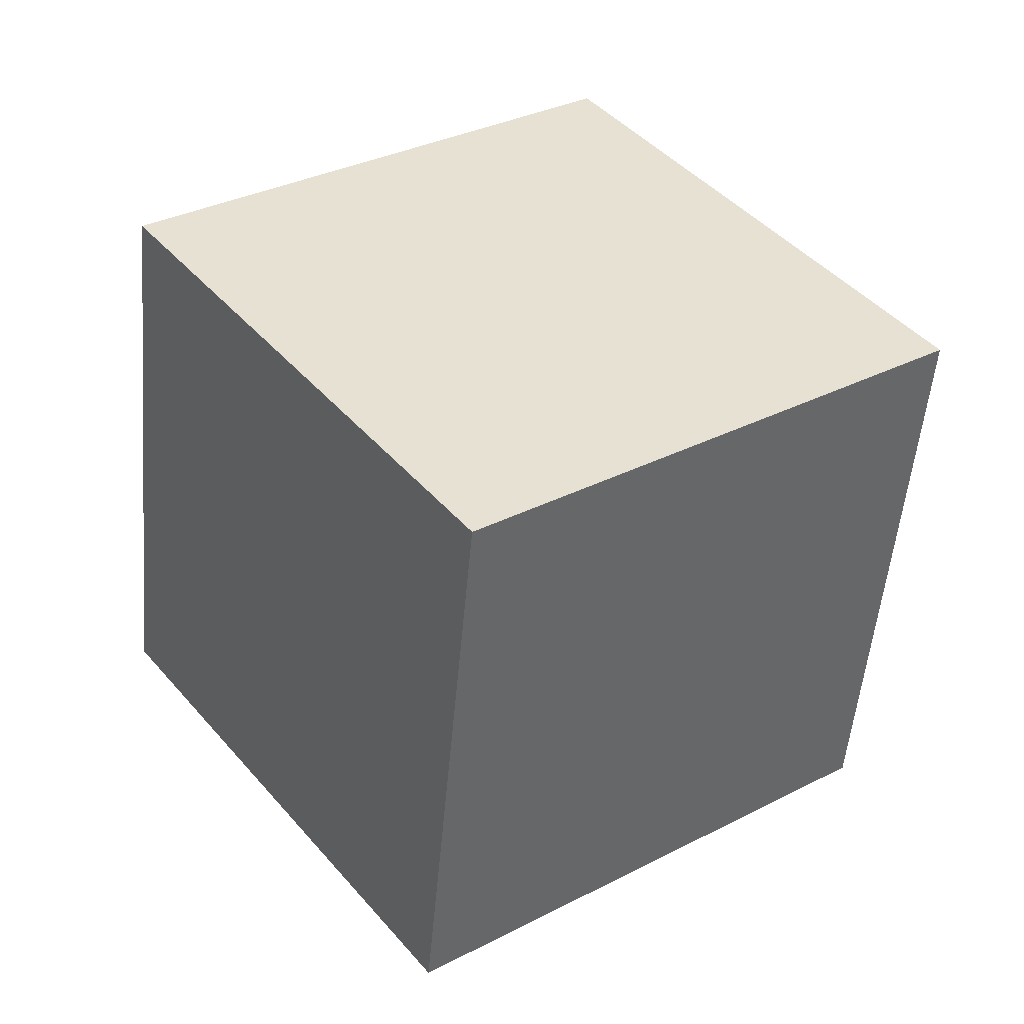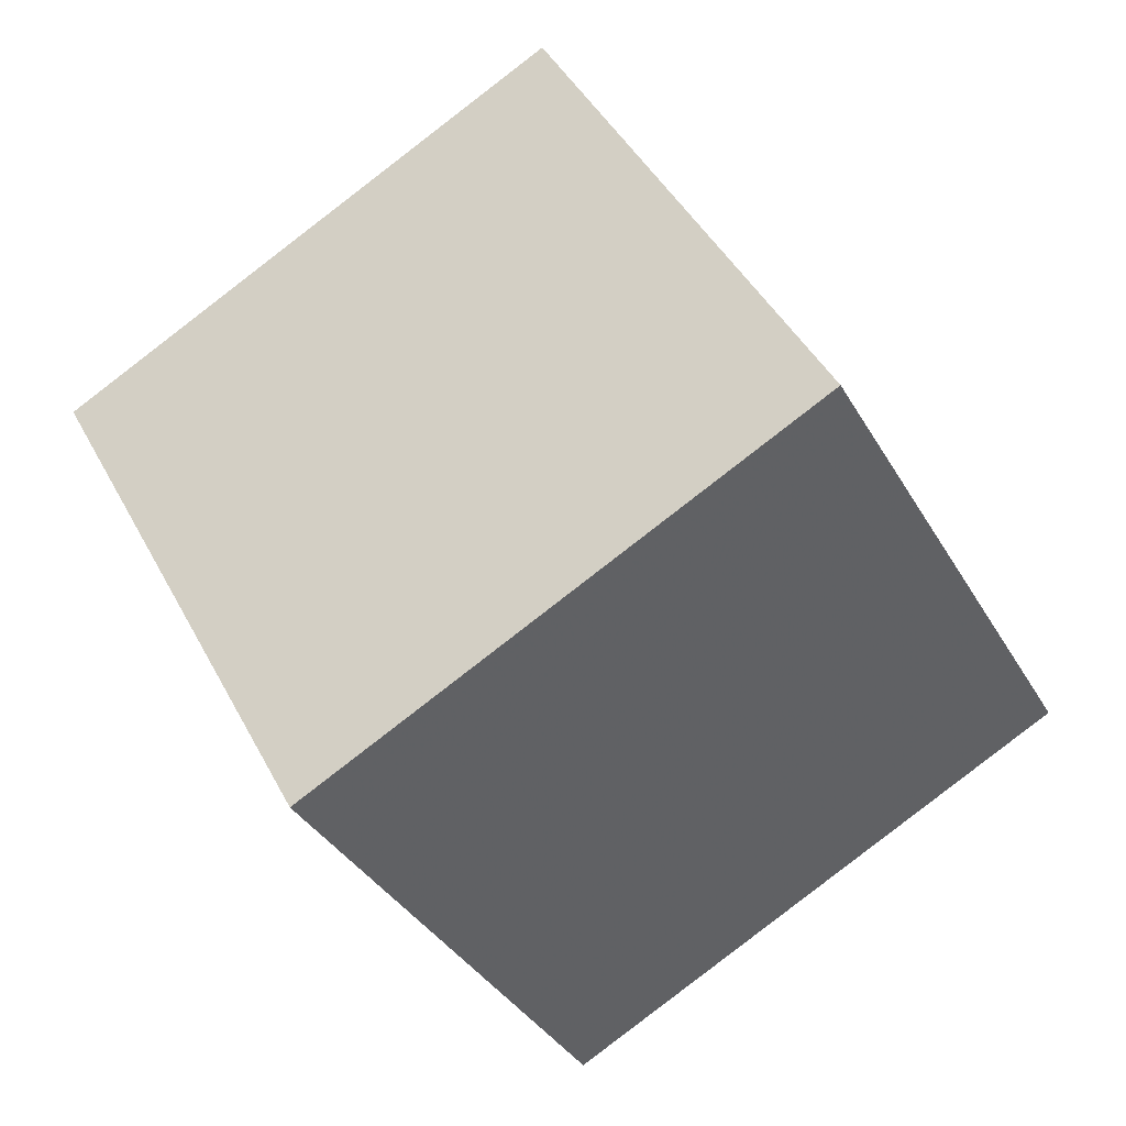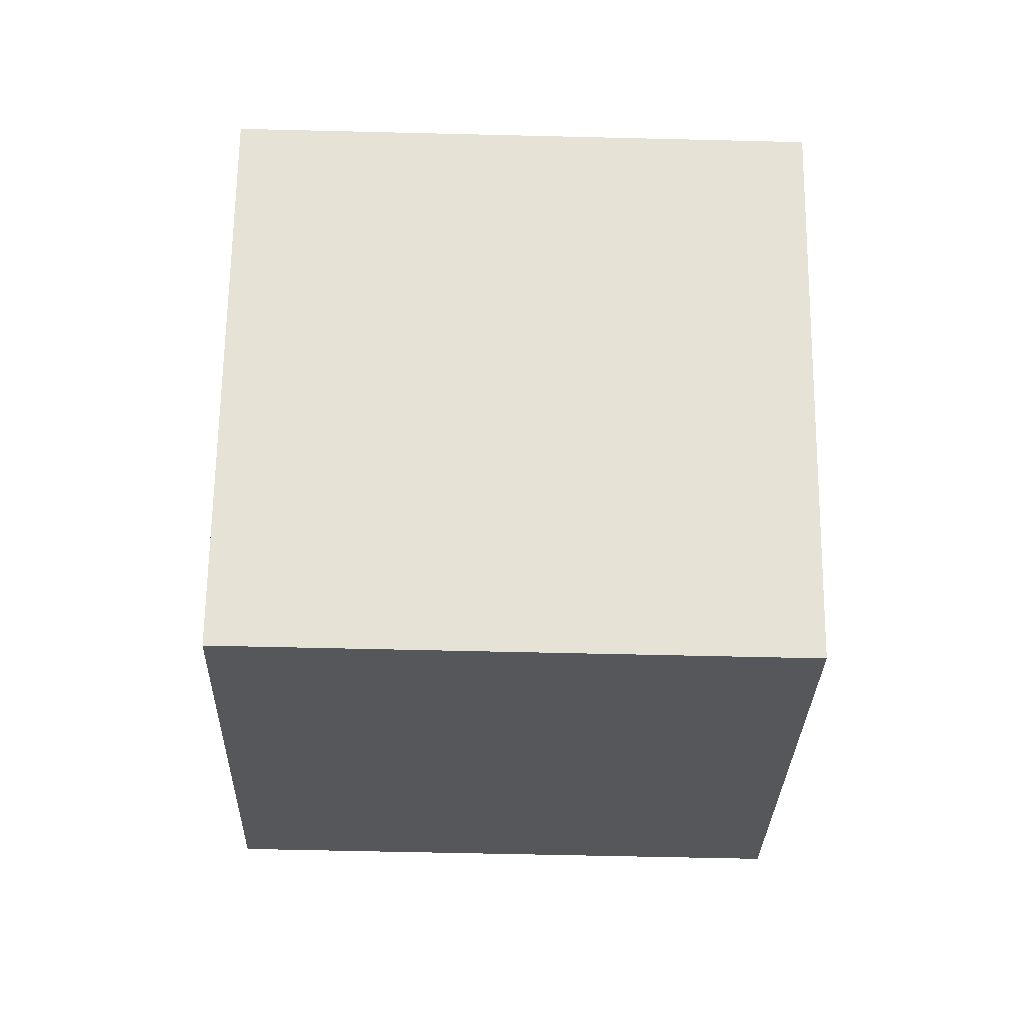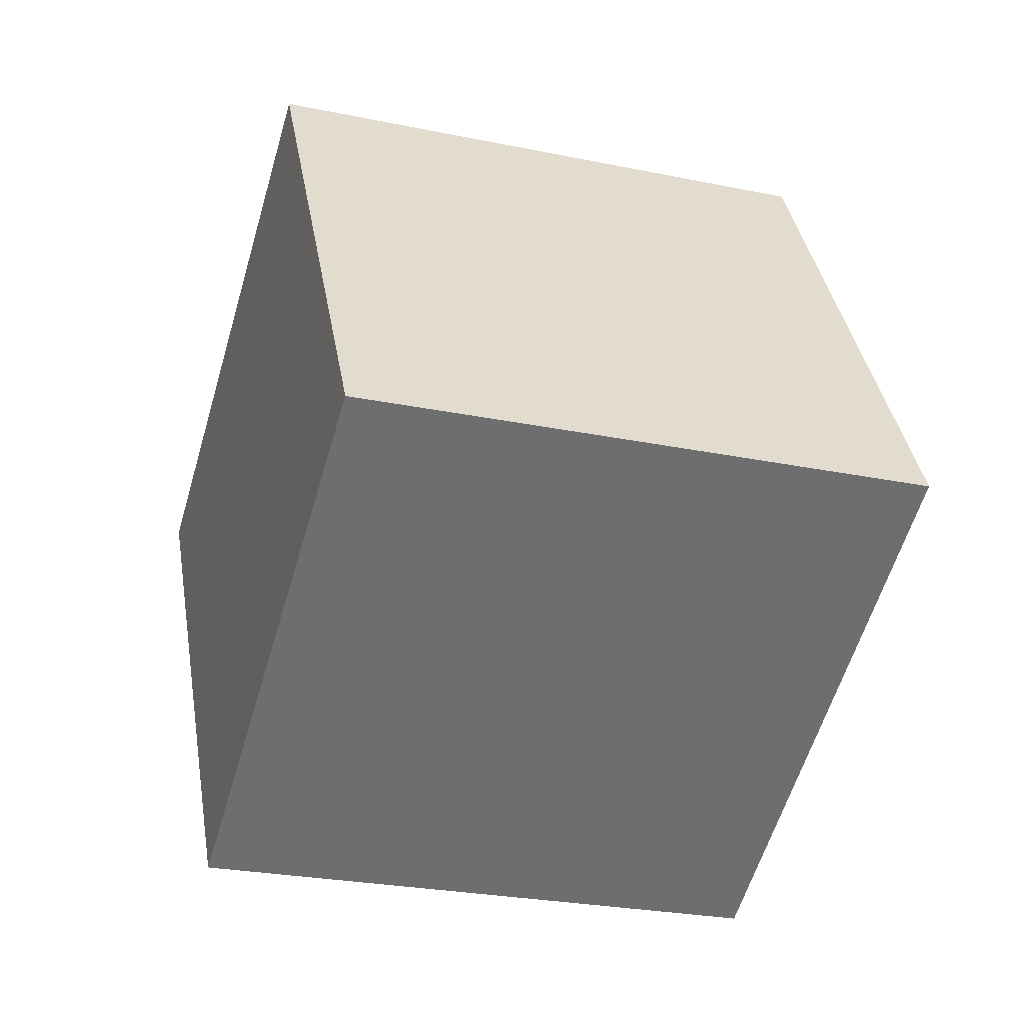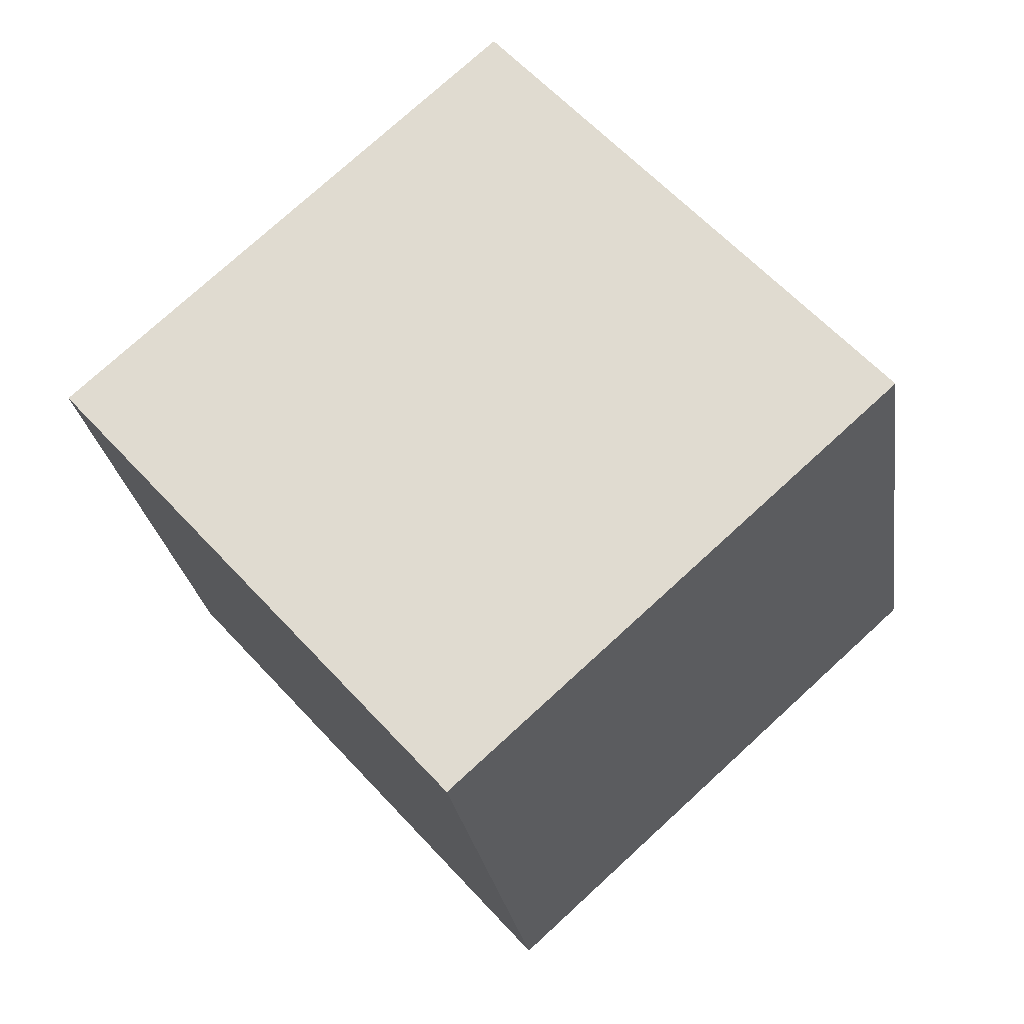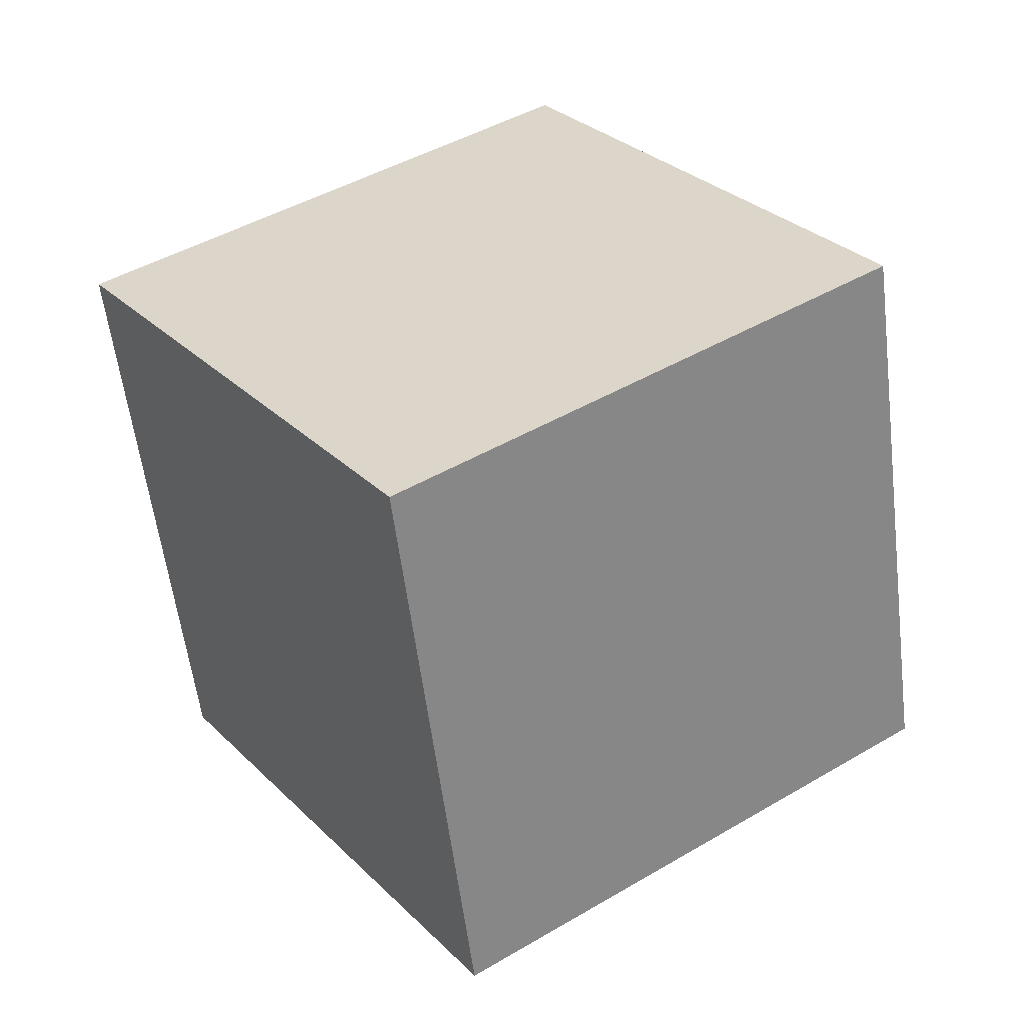
<metadata>
{"format":"obj","ext":"obj","renderer":"f3d","projection":"perspective","resolution":1024,"background":"white","views":[{"elev":29.7,"azim":176.4,"up":"+Y"},{"elev":79.8,"azim":-122.2,"up":"+Z"},{"elev":-16.9,"azim":32.0,"up":"+Y"},{"elev":2.4,"azim":78.0,"up":"+Z"},{"elev":59.9,"azim":-98.5,"up":"+Y"},{"elev":-65.5,"azim":-168.4,"up":"+Z"}]}
</metadata>
<code>
v -9.754 -6.684 -5.584
v -4.337 -5.015 2.654
v -10.53 3.174 -7.069
v -5.116 4.843 1.169
v -1.385 -6.847 -11.05
v 4.033 -5.177 -2.817
v -2.164 3.012 -12.54
v 3.253 4.681 -4.302
f 2 4 1
f 5 2 1
f 1 4 3
f 3 5 1
f 2 8 4
f 6 2 5
f 6 8 2
f 4 8 3
f 7 5 3
f 3 8 7
f 7 6 5
f 8 6 7

</code>
